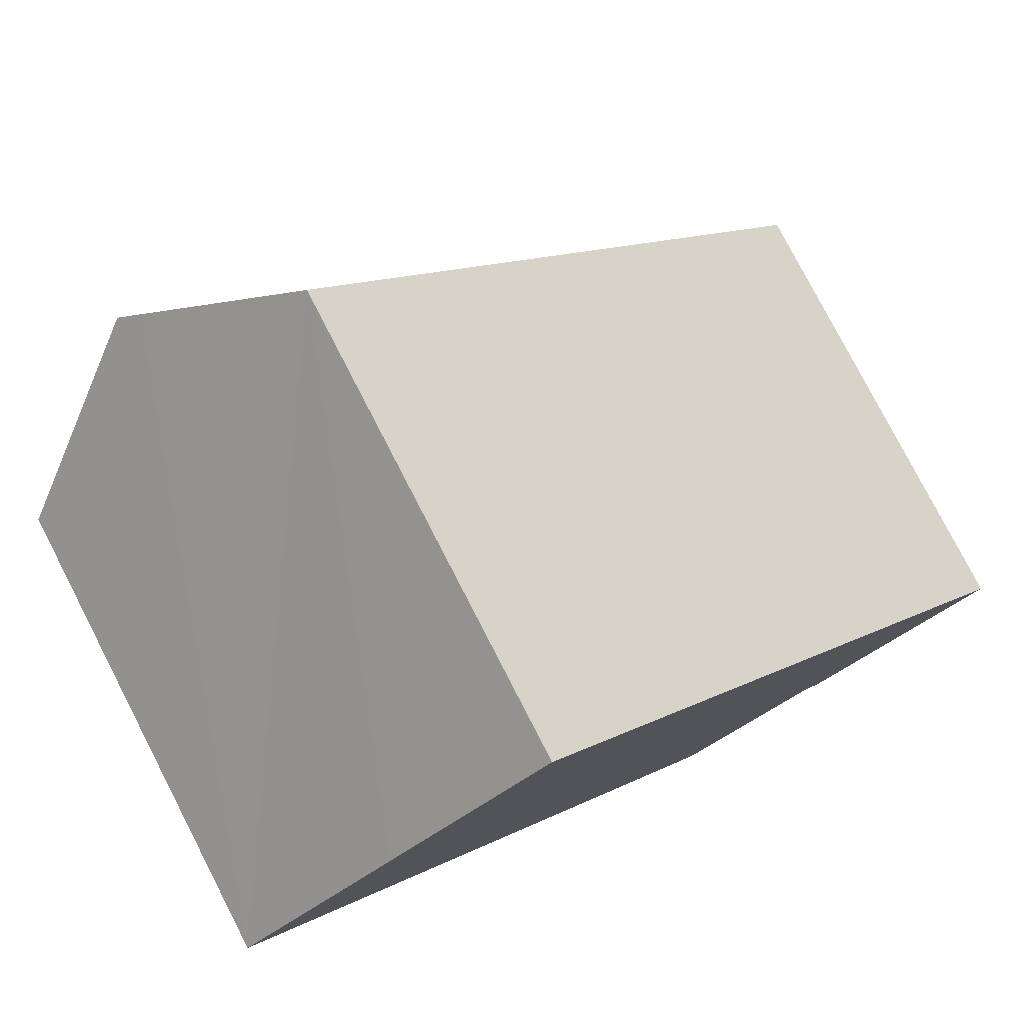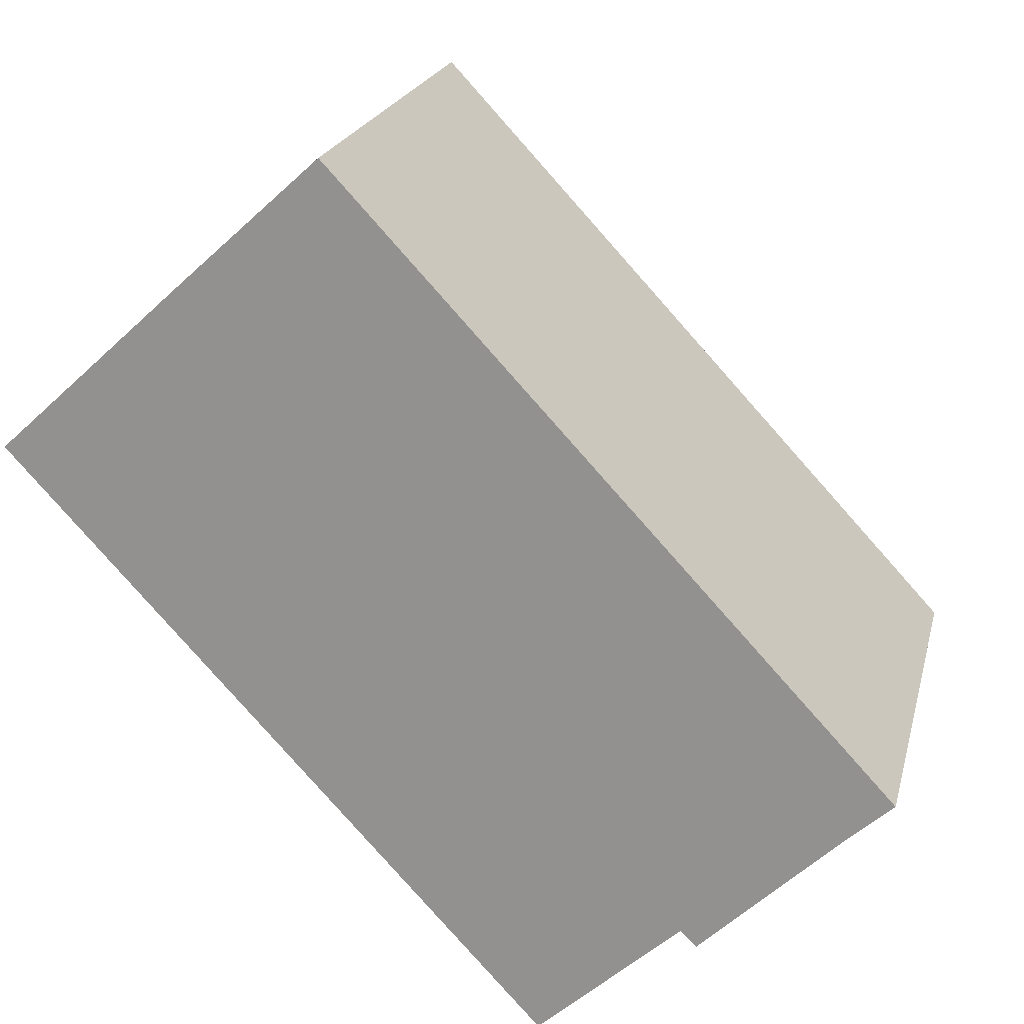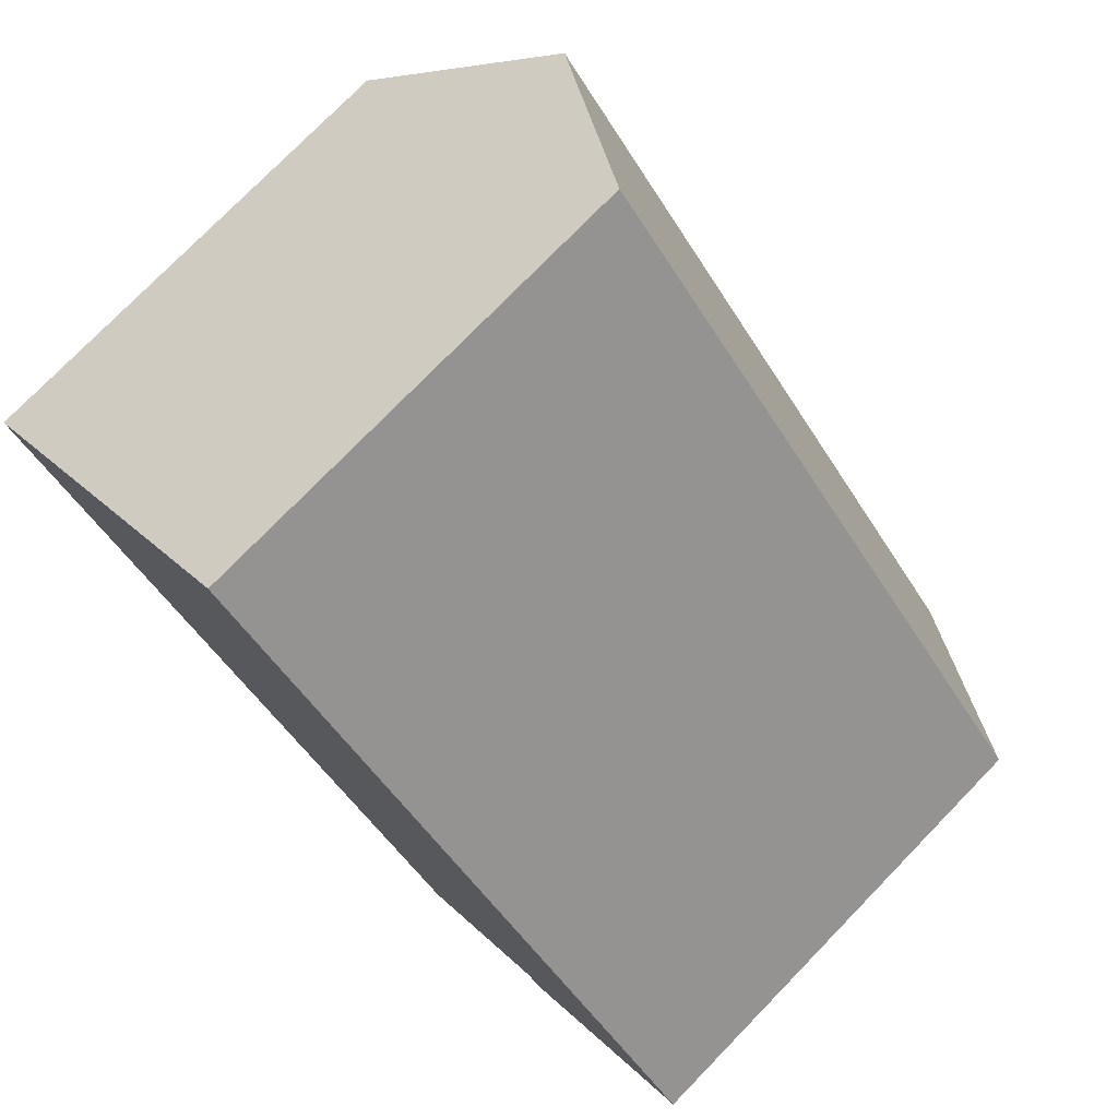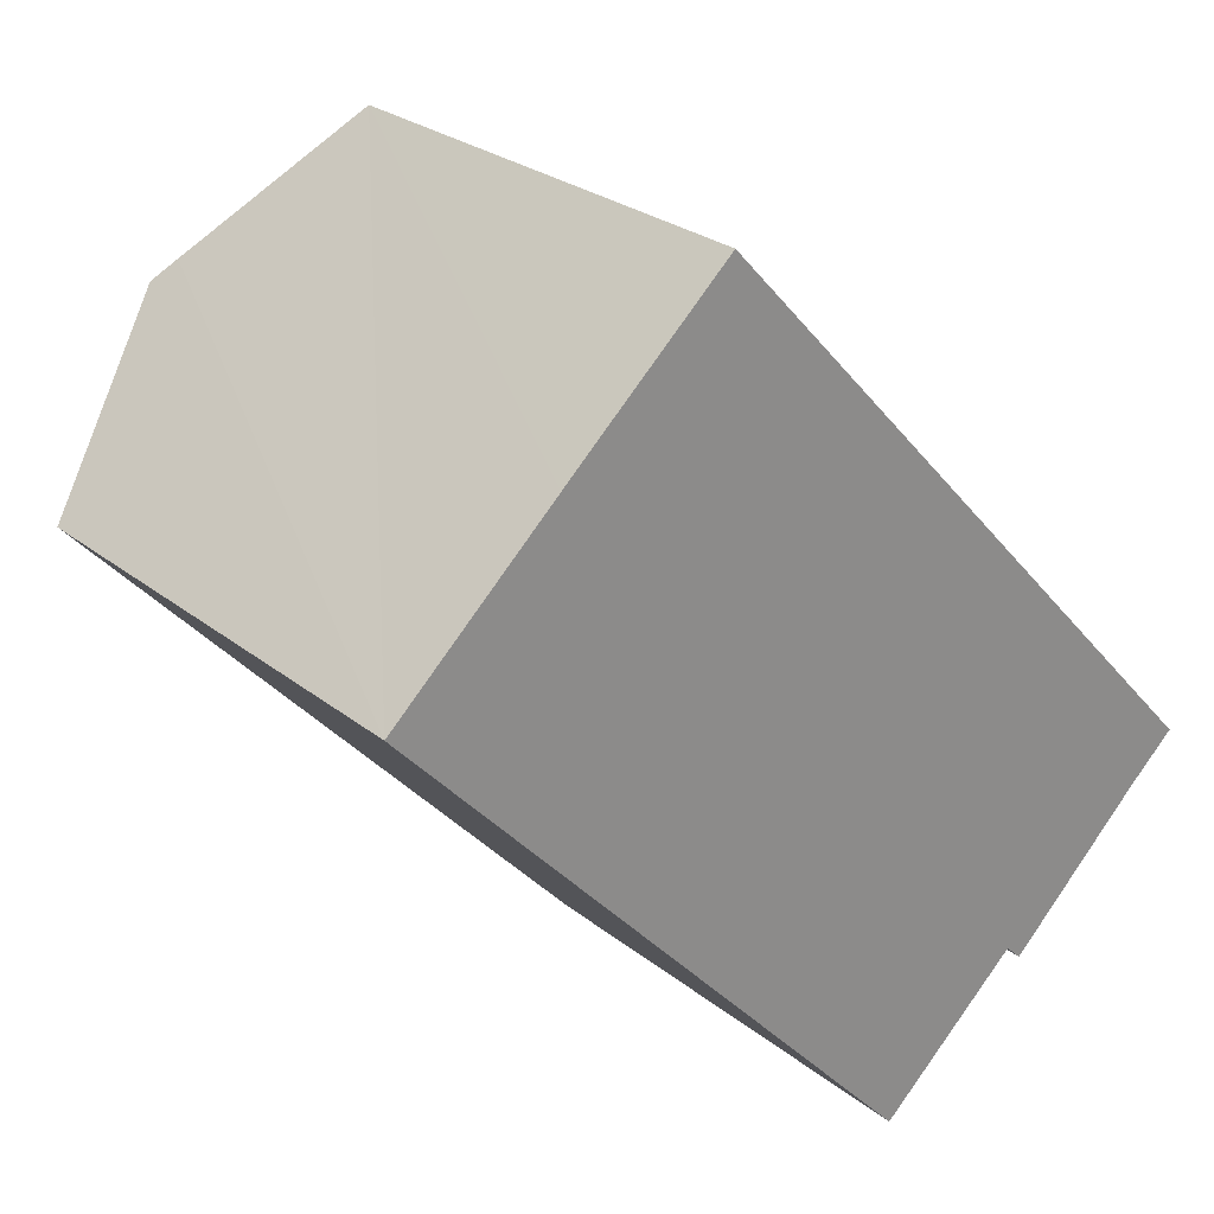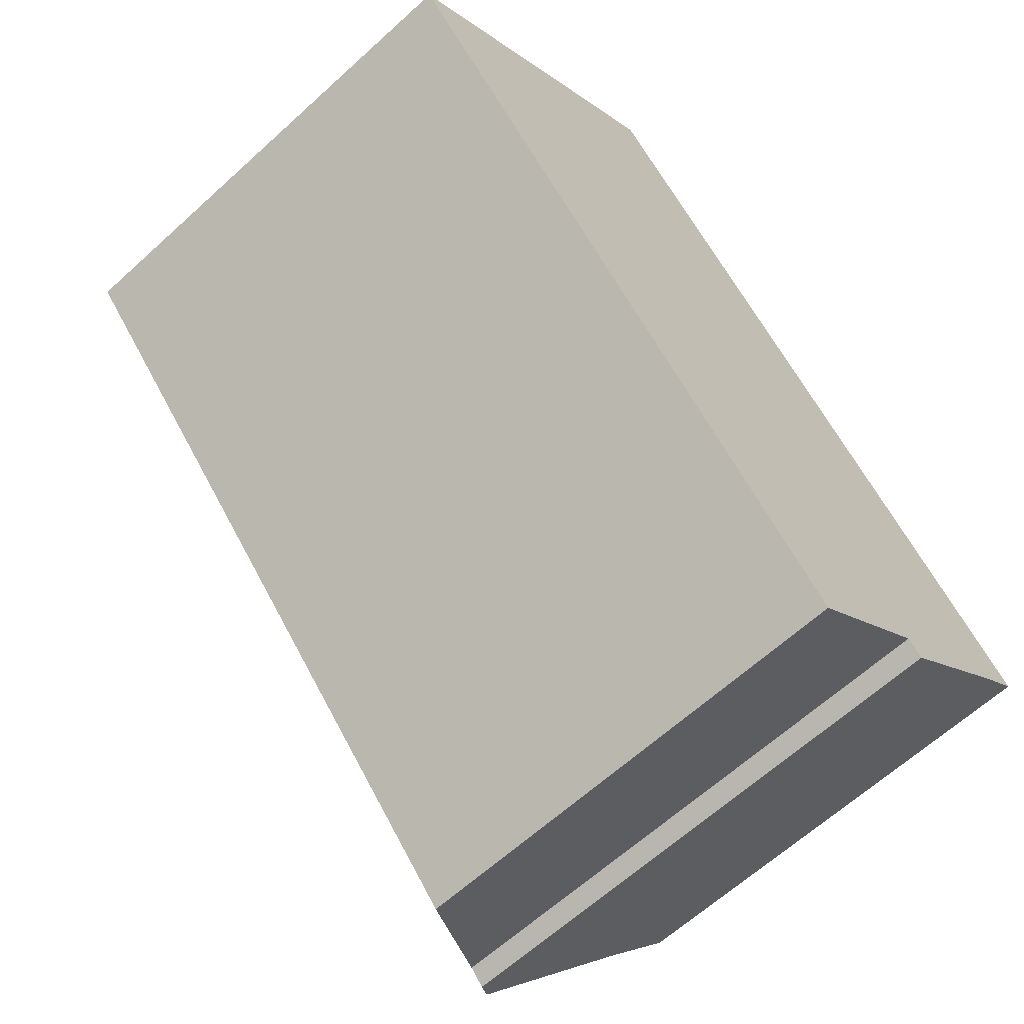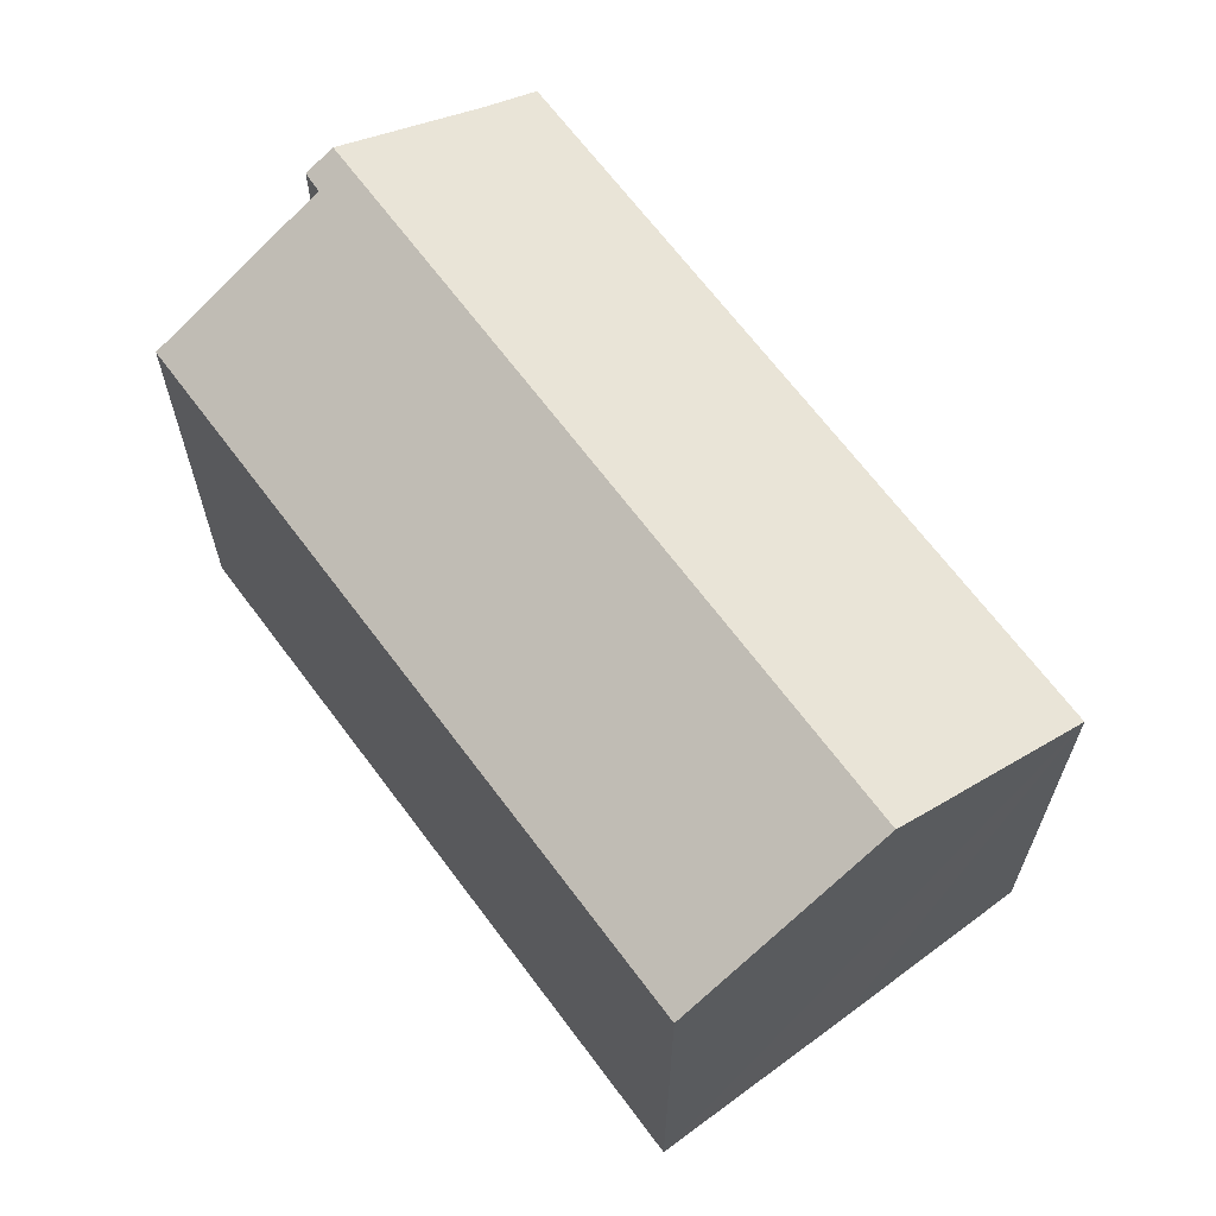
<metadata>
{"format":"obj","ext":"obj","renderer":"f3d","projection":"perspective","resolution":1024,"background":"white","views":[{"elev":78.6,"azim":-27.3,"up":"+Z"},{"elev":20.8,"azim":13.3,"up":"+Z"},{"elev":76.4,"azim":44.2,"up":"+Z"},{"elev":26.0,"azim":-38.7,"up":"+Z"},{"elev":-63.3,"azim":-47.3,"up":"+Z"},{"elev":66.3,"azim":-79.5,"up":"+Y"}]}
</metadata>
<code>
v  0 11.63 7.124e-16
v  16.5 13.8 -10.9
v  13.04 11.61 -14.05
v  17.44 14.16 -10.75
v  16.89 13.81 -11.28
v  3.977 14.16 3.69
v  4.494 13.83 4.17
v  7.991 11.62 7.372
v  13.86 11.62 1.08
v  15.47 11.62 -0.656
v  20.26 12.33 -8.024
v  21.39 11.62 -7.003
v  7.991 -4.514e-16 7.372
v  13.86 -6.613e-17 1.08
v  21.39 4.288e-16 -7.003
v  15.47 4.017e-17 -0.656
v  20.26 4.913e-16 -8.024
v  16.89 6.907e-16 -11.28
v  17.44 6.583e-16 -10.75
v  16.5 6.674e-16 -10.9
v  13.04 8.601e-16 -14.05
v  0 0 0
v  3.977 -2.259e-16 3.69
v  4.494 -2.553e-16 4.17
g defaultobject
f 1 2 3
f 2 4 5
f 4 2 6
f 6 2 1
f 7 4 6
f 4 7 8
f 4 8 9
f 4 9 10
f 4 10 11
f 11 10 12
f 13 9 8
f 9 13 10
f 10 13 12
f 12 13 14
f 12 14 15
f 15 14 16
f 12 17 11
f 17 12 15
f 11 5 4
f 5 11 17
f 5 17 18
f 18 17 19
f 20 3 2
f 3 20 21
f 18 2 5
f 2 18 20
f 3 22 1
f 22 3 21
f 22 6 1
f 6 22 7
f 7 22 8
f 8 22 23
f 8 23 13
f 13 23 24
f 16 17 15
f 17 16 19
f 19 16 18
f 18 16 20
f 20 16 21
f 21 16 14
f 21 14 13
f 21 13 22
f 22 13 23
f 23 13 24

</code>
